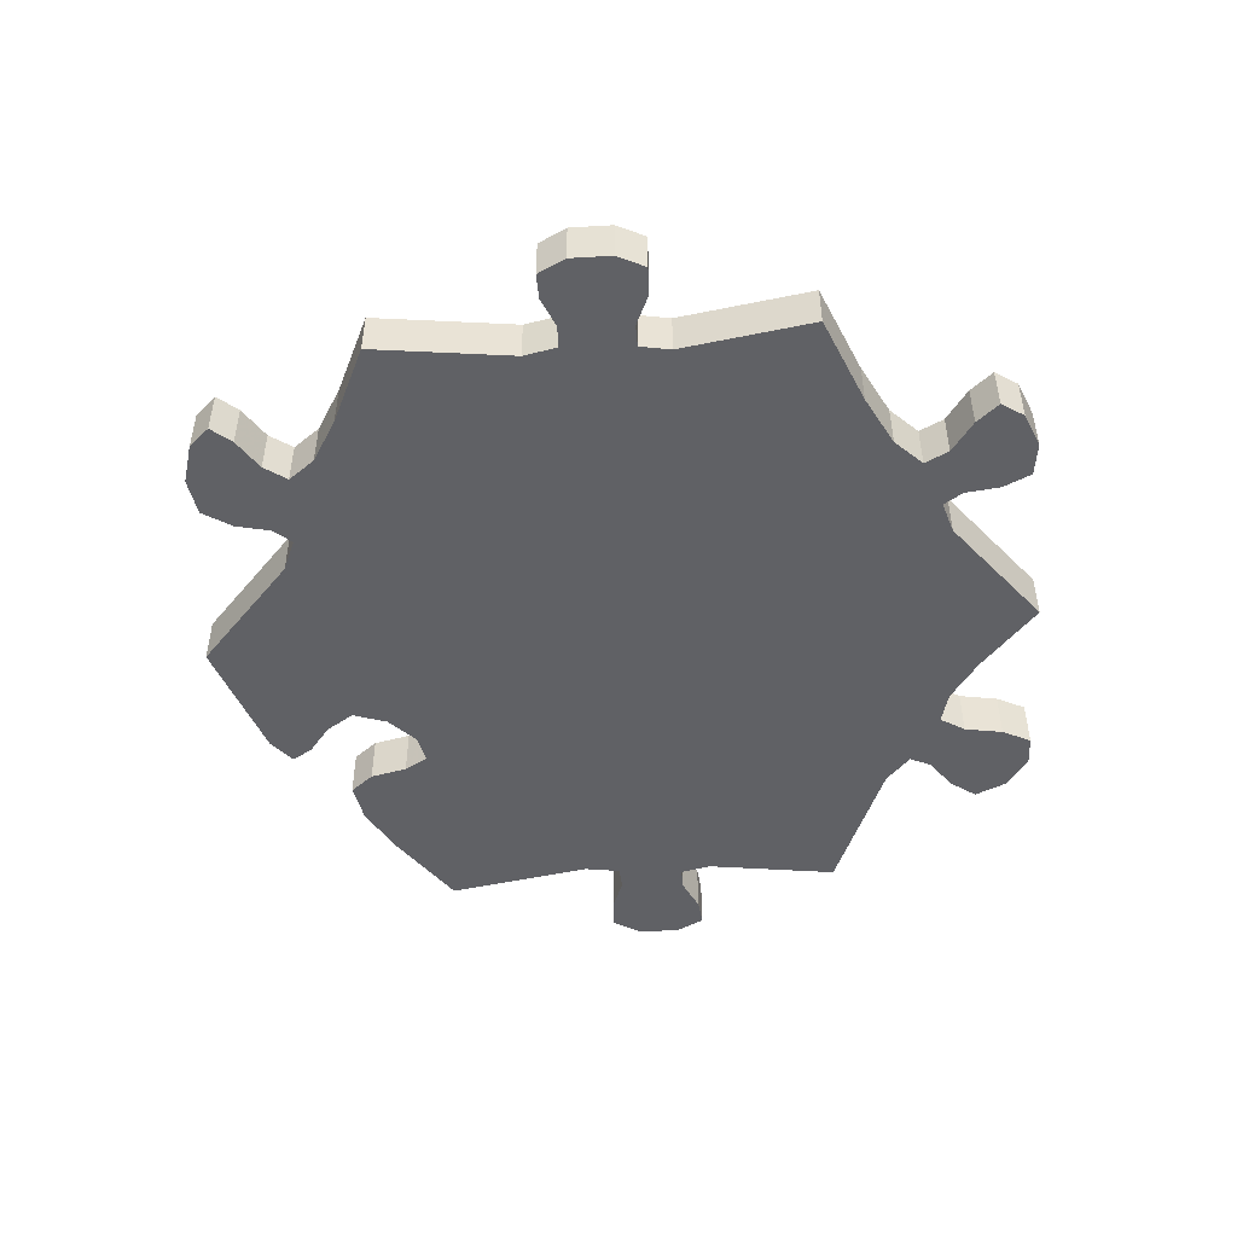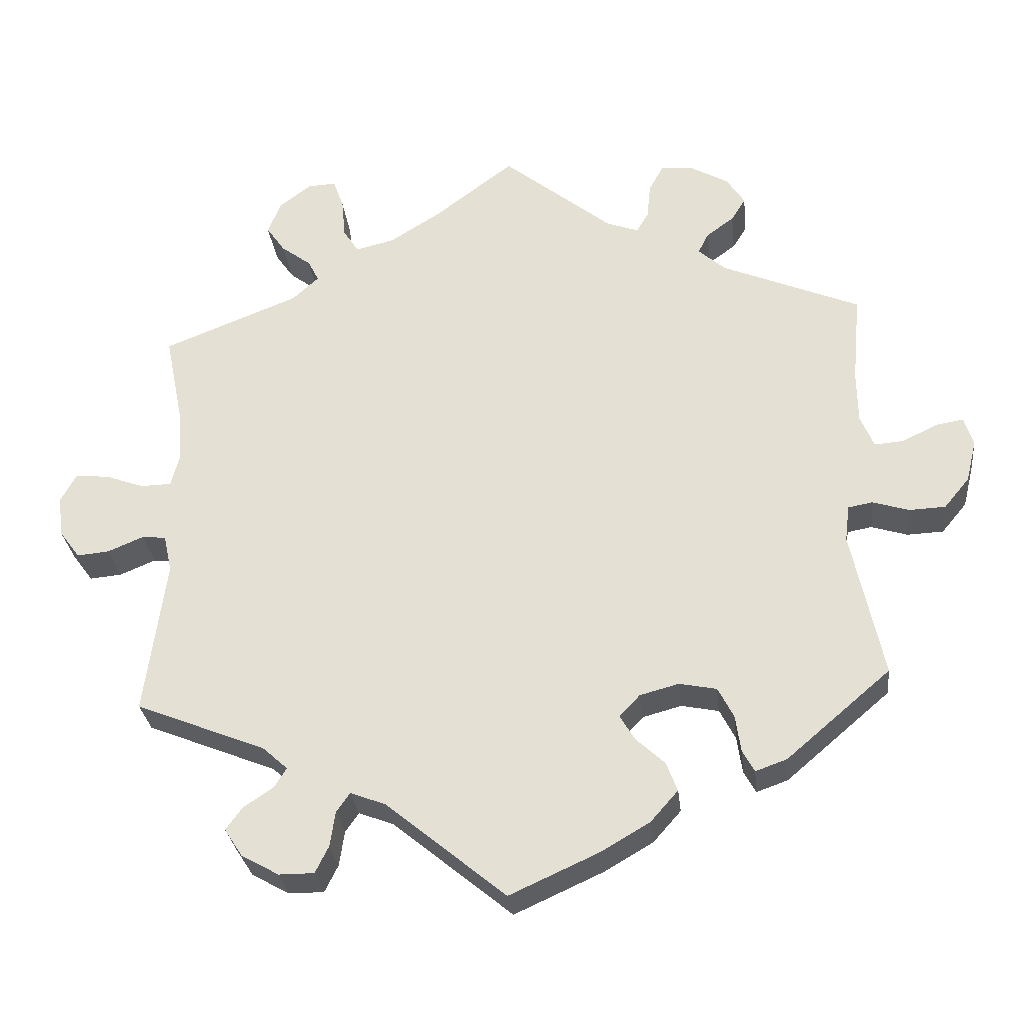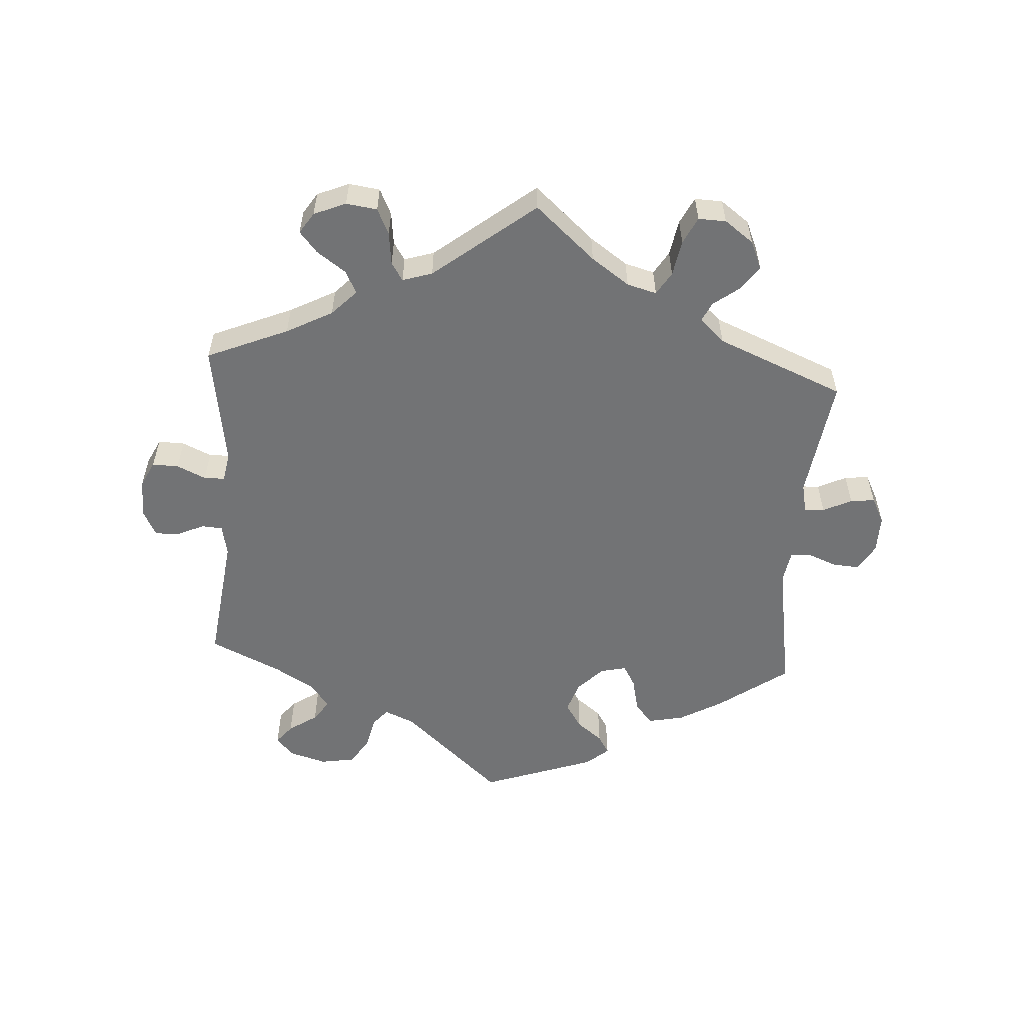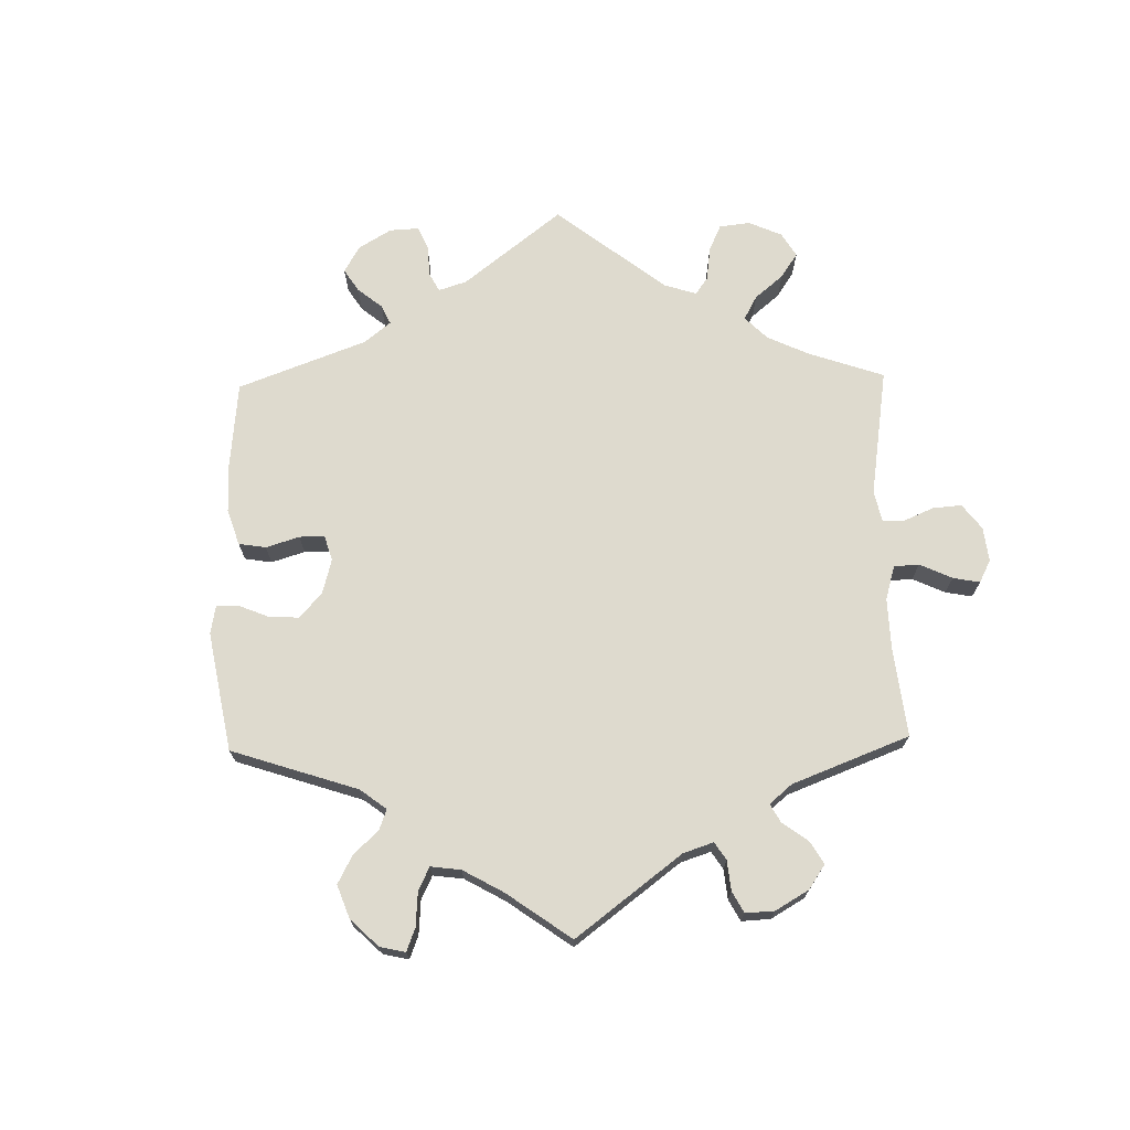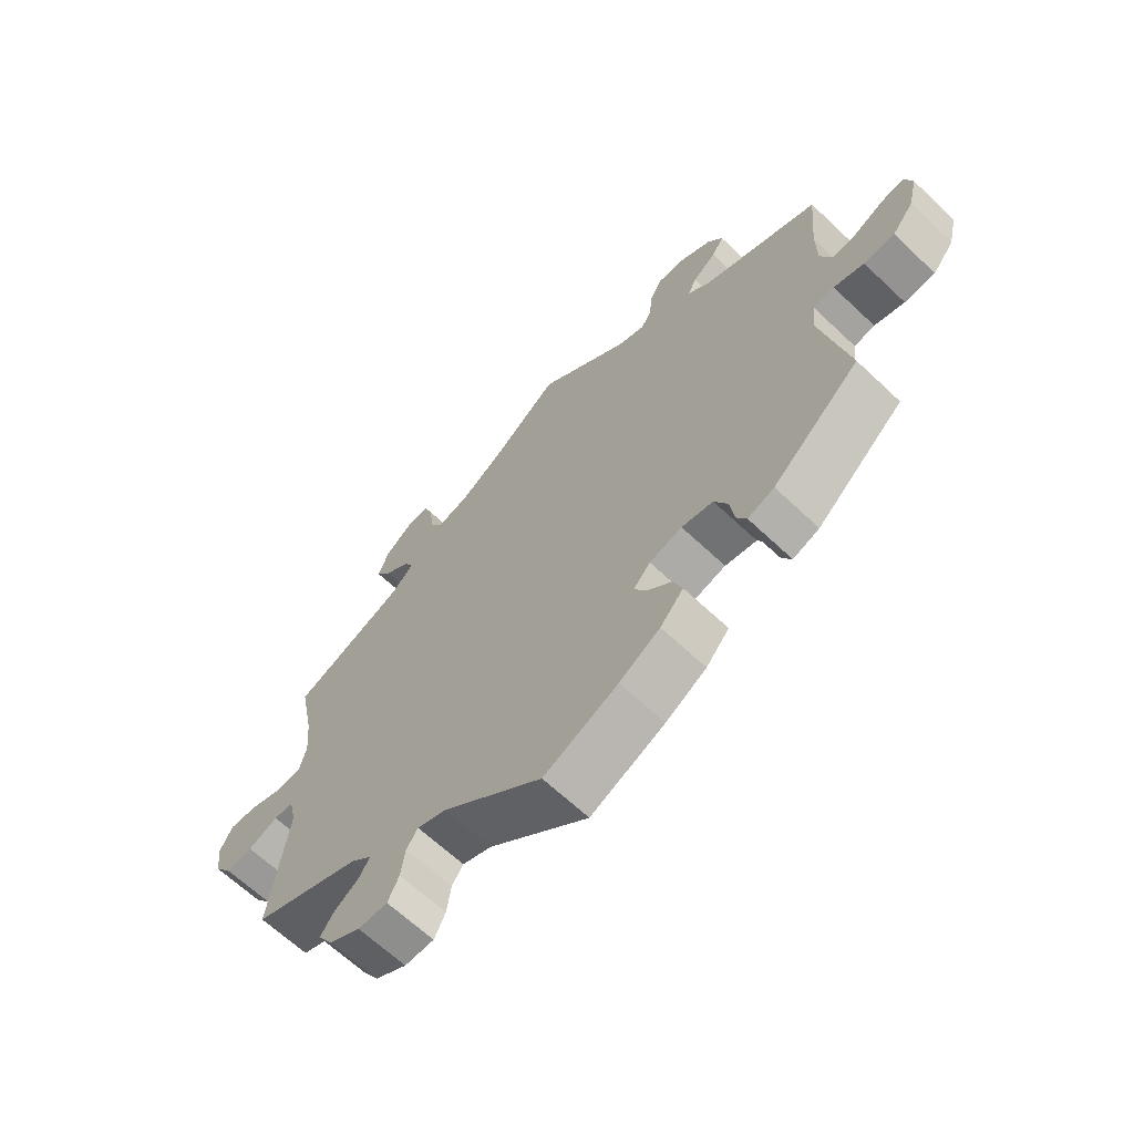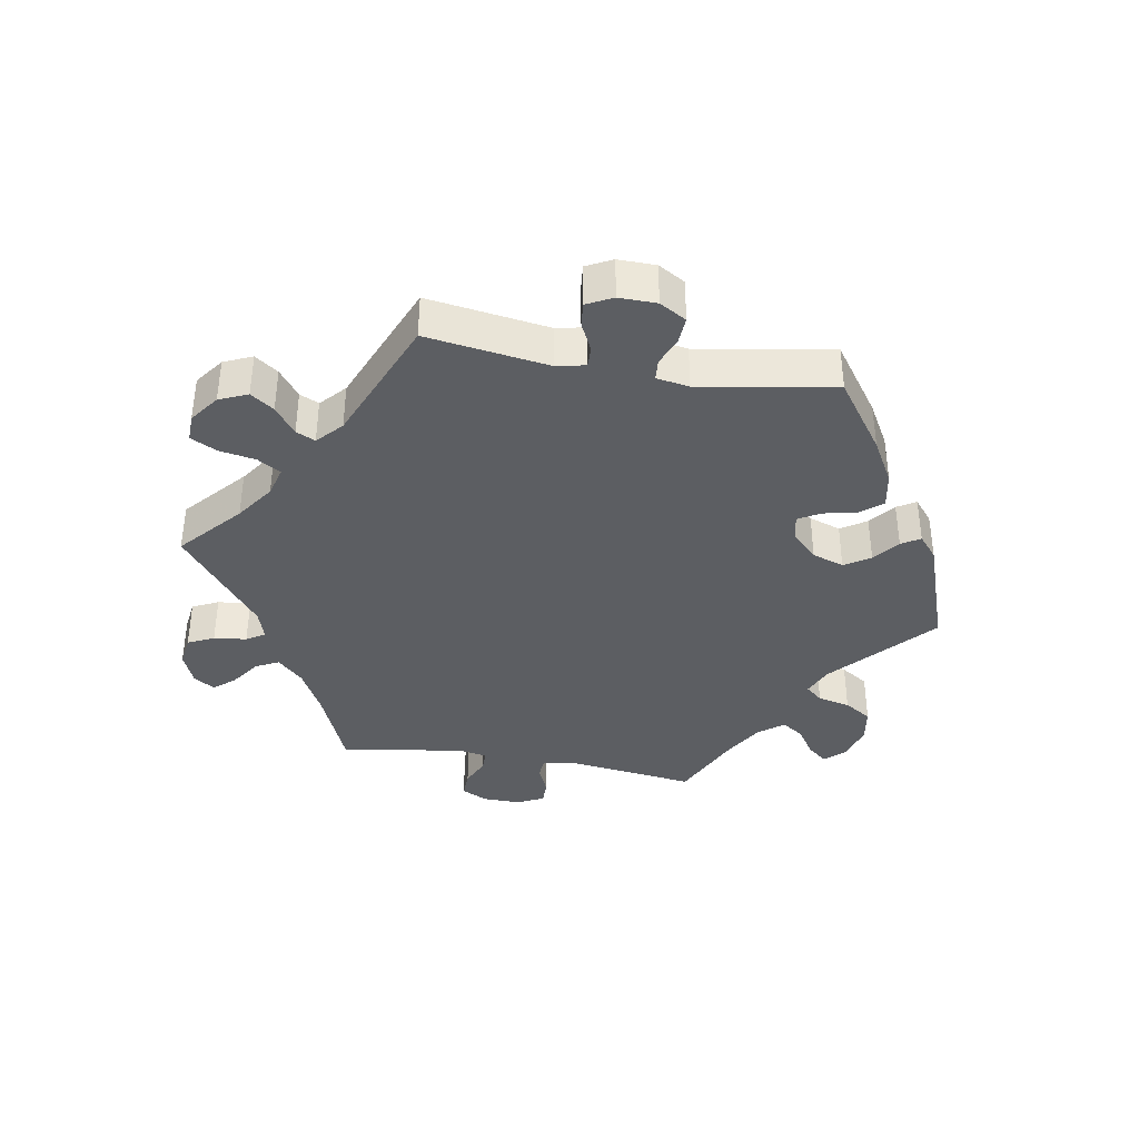
<metadata>
{"format":"obj","ext":"obj","renderer":"f3d","projection":"perspective","resolution":1024,"background":"white","views":[{"elev":-49.0,"azim":-25.9,"up":"+Y"},{"elev":-29.3,"azim":-173.7,"up":"+Z"},{"elev":-55.8,"azim":56.2,"up":"+Y"},{"elev":71.3,"azim":-61.2,"up":"+Y"},{"elev":-64.9,"azim":-133.6,"up":"+Z"},{"elev":-37.9,"azim":140.0,"up":"+Y"}]}
</metadata>
<code>
v -0.315 0.07 0.367
v -0.279 0.07 0.399
v -0.293 0.07 0.427
v -0.33 0.07 0.454
v -0.349 0.07 0.485
v -0.325 0.07 0.522
v -0.274 0.07 0.551
v -0.23 0.07 0.554
v -0.211 0.07 0.519
v -0.206 0.07 0.471
v -0.19 0.07 0.444
v -0.148 0.07 0.459
v 0 0.07 0.578
v 0.107 0.07 0.497
v 0.174 0.07 0.455
v 0.226 0.07 0.442
v 0.247 0.07 0.474
v 0.252 0.07 0.528
v 0.266 0.07 0.567
v 0.304 0.07 0.565
v 0.346 0.07 0.533
v 0.364 0.07 0.489
v 0.339 0.07 0.453
v 0.299 0.07 0.423
v 0.284 0.07 0.394
v 0.319 0.07 0.362
v 0.501 0.07 0.29
v 0.477 0.07 0.171
v 0.471 0.07 0.101
v 0.483 0.07 0.056
v 0.524 0.07 0.055
v 0.576 0.07 0.074
v 0.621 0.07 0.077
v 0.641 0.07 0.04
v 0.635 0.07 -0.014
v 0.607 0.07 -0.052
v 0.564 0.07 -0.048
v 0.516 0.07 -0.028
v 0.484 0.07 -0.031
v 0.473 0.07 -0.081
v 0.501 0.07 -0.289
v 0.327 0.07 -0.359
v 0.294 0.07 -0.389
v 0.31 0.07 -0.415
v 0.35 0.07 -0.442
v 0.372 0.07 -0.472
v 0.348 0.07 -0.509
v 0.298 0.07 -0.537
v 0.251 0.07 -0.537
v 0.233 0.07 -0.501
v 0.226 0.07 -0.454
v 0.208 0.07 -0.428
v 0.161 0.07 -0.446
v 0.001 0.07 -0.578
v -0.118 0.07 -0.524
v -0.183 0.07 -0.486
v -0.22 0.07 -0.444
v -0.205 0.07 -0.405
v -0.166 0.07 -0.369
v -0.147 0.07 -0.336
v -0.174 0.07 -0.307
v -0.226 0.07 -0.293
v -0.276 0.07 -0.303
v -0.297 0.07 -0.344
v -0.304 0.07 -0.393
v -0.32 0.07 -0.422
v -0.362 0.07 -0.407
v -0.501 0.07 -0.288
v -0.459 0.07 -0.09
v -0.465 0.07 -0.041
v -0.498 0.07 -0.035
v -0.546 0.07 -0.05
v -0.595 0.07 -0.048
v -0.629 0.07 -0.007
v -0.643 0.07 0.05
v -0.631 0.07 0.088
v -0.594 0.07 0.082
v -0.547 0.07 0.059
v -0.508 0.07 0.056
v -0.49 0.07 0.099
v -0.489 0.07 0.169
v -0.5 0.07 0.289
v -0.315 0 0.367
v -0.279 0 0.399
v -0.293 0 0.427
v -0.33 0 0.454
v -0.349 0 0.485
v -0.325 0 0.522
v -0.274 0 0.551
v -0.23 0 0.554
v -0.211 0 0.519
v -0.206 0 0.471
v -0.19 0 0.444
v -0.148 0 0.459
v 0 0 0.578
v 0.107 0 0.497
v 0.174 0 0.455
v 0.226 0 0.442
v 0.247 0 0.474
v 0.252 0 0.528
v 0.266 0 0.567
v 0.304 0 0.565
v 0.346 0 0.533
v 0.364 0 0.489
v 0.339 0 0.453
v 0.299 0 0.423
v 0.284 0 0.394
v 0.319 0 0.362
v 0.501 0 0.29
v 0.477 0 0.171
v 0.471 0 0.101
v 0.483 0 0.056
v 0.524 0 0.055
v 0.576 0 0.074
v 0.621 0 0.077
v 0.641 0 0.04
v 0.635 0 -0.014
v 0.607 0 -0.052
v 0.564 0 -0.048
v 0.516 0 -0.028
v 0.484 0 -0.031
v 0.473 0 -0.081
v 0.501 0 -0.289
v 0.327 0 -0.359
v 0.294 0 -0.389
v 0.31 0 -0.415
v 0.35 0 -0.442
v 0.372 0 -0.472
v 0.348 0 -0.509
v 0.298 0 -0.537
v 0.251 0 -0.537
v 0.233 0 -0.501
v 0.226 0 -0.454
v 0.208 0 -0.428
v 0.161 0 -0.446
v 0.001 0 -0.578
v -0.118 0 -0.524
v -0.183 0 -0.486
v -0.22 0 -0.444
v -0.205 0 -0.405
v -0.166 0 -0.369
v -0.147 0 -0.336
v -0.174 0 -0.307
v -0.226 0 -0.293
v -0.276 0 -0.303
v -0.297 0 -0.344
v -0.304 0 -0.393
v -0.32 0 -0.422
v -0.362 0 -0.407
v -0.501 0 -0.288
v -0.459 0 -0.09
v -0.465 0 -0.041
v -0.498 0 -0.035
v -0.546 0 -0.05
v -0.595 0 -0.048
v -0.629 0 -0.007
v -0.643 0 0.05
v -0.631 0 0.088
v -0.594 0 0.082
v -0.547 0 0.059
v -0.508 0 0.056
v -0.49 0 0.099
v -0.489 0 0.169
v -0.5 0 0.289
f 81 82 1
f 80 81 1 2
f 79 80 2
f 75 76 77 78
f 75 78 79
f 74 75 79
f 71 72 73 74
f 70 71 74 79
f 66 67 68 69
f 64 65 66 69
f 63 64 69 70
f 62 63 70 79
f 56 57 58 59
f 56 59 60
f 53 54 55 56
f 52 53 56 60
f 48 49 50 51
f 48 51 52
f 47 48 52
f 44 45 46 47
f 43 44 47 52
f 42 43 52 60
f 40 41 42 60
f 35 36 37 38
f 35 38 39
f 34 35 39
f 31 32 33 34
f 30 31 34 39
f 29 30 39 40
f 26 27 28
f 25 26 28 29
f 21 22 23 24
f 21 24 25
f 20 21 25
f 17 18 19 20
f 17 20 25
f 16 17 25
f 15 16 25 29
f 12 13 14
f 11 12 14 15
f 7 8 9 10
f 7 10 11
f 6 7 11
f 3 4 5 6
f 2 3 6 11
f 61 62 79 2
f 29 40 60 61
f 15 29 61
f 2 11 15 61
f 83 164 163
f 84 83 163 162
f 84 162 161
f 160 159 158 157
f 161 160 157
f 161 157 156
f 156 155 154 153
f 161 156 153 152
f 151 150 149 148
f 151 148 147 146
f 152 151 146 145
f 161 152 145 144
f 141 140 139 138
f 142 141 138
f 138 137 136 135
f 142 138 135 134
f 133 132 131 130
f 134 133 130
f 134 130 129
f 129 128 127 126
f 134 129 126 125
f 142 134 125 124
f 142 124 123 122
f 120 119 118 117
f 121 120 117
f 121 117 116
f 116 115 114 113
f 121 116 113 112
f 122 121 112 111
f 110 109 108
f 111 110 108 107
f 106 105 104 103
f 107 106 103
f 107 103 102
f 102 101 100 99
f 107 102 99
f 107 99 98
f 111 107 98 97
f 96 95 94
f 97 96 94 93
f 92 91 90 89
f 93 92 89
f 93 89 88
f 88 87 86 85
f 93 88 85 84
f 84 161 144 143
f 143 142 122 111
f 143 111 97
f 143 97 93 84
f 1 83 84 2
f 2 84 85 3
f 3 85 86 4
f 4 86 87 5
f 5 87 88 6
f 6 88 89 7
f 7 89 90 8
f 8 90 91 9
f 9 91 92 10
f 10 92 93 11
f 11 93 94 12
f 12 94 95 13
f 13 95 96 14
f 14 96 97 15
f 15 97 98 16
f 16 98 99 17
f 17 99 100 18
f 18 100 101 19
f 19 101 102 20
f 20 102 103 21
f 21 103 104 22
f 22 104 105 23
f 23 105 106 24
f 24 106 107 25
f 25 107 108 26
f 26 108 109 27
f 27 109 110 28
f 28 110 111 29
f 29 111 112 30
f 30 112 113 31
f 31 113 114 32
f 32 114 115 33
f 33 115 116 34
f 34 116 117 35
f 35 117 118 36
f 36 118 119 37
f 37 119 120 38
f 38 120 121 39
f 39 121 122 40
f 40 122 123 41
f 41 123 124 42
f 42 124 125 43
f 43 125 126 44
f 44 126 127 45
f 45 127 128 46
f 46 128 129 47
f 47 129 130 48
f 48 130 131 49
f 49 131 132 50
f 50 132 133 51
f 51 133 134 52
f 52 134 135 53
f 53 135 136 54
f 54 136 137 55
f 55 137 138 56
f 56 138 139 57
f 57 139 140 58
f 58 140 141 59
f 59 141 142 60
f 60 142 143 61
f 61 143 144 62
f 62 144 145 63
f 63 145 146 64
f 64 146 147 65
f 65 147 148 66
f 66 148 149 67
f 67 149 150 68
f 68 150 151 69
f 69 151 152 70
f 70 152 153 71
f 71 153 154 72
f 72 154 155 73
f 73 155 156 74
f 74 156 157 75
f 75 157 158 76
f 76 158 159 77
f 77 159 160 78
f 78 160 161 79
f 79 161 162 80
f 80 162 163 81
f 81 163 164 82
f 82 164 83 1

</code>
